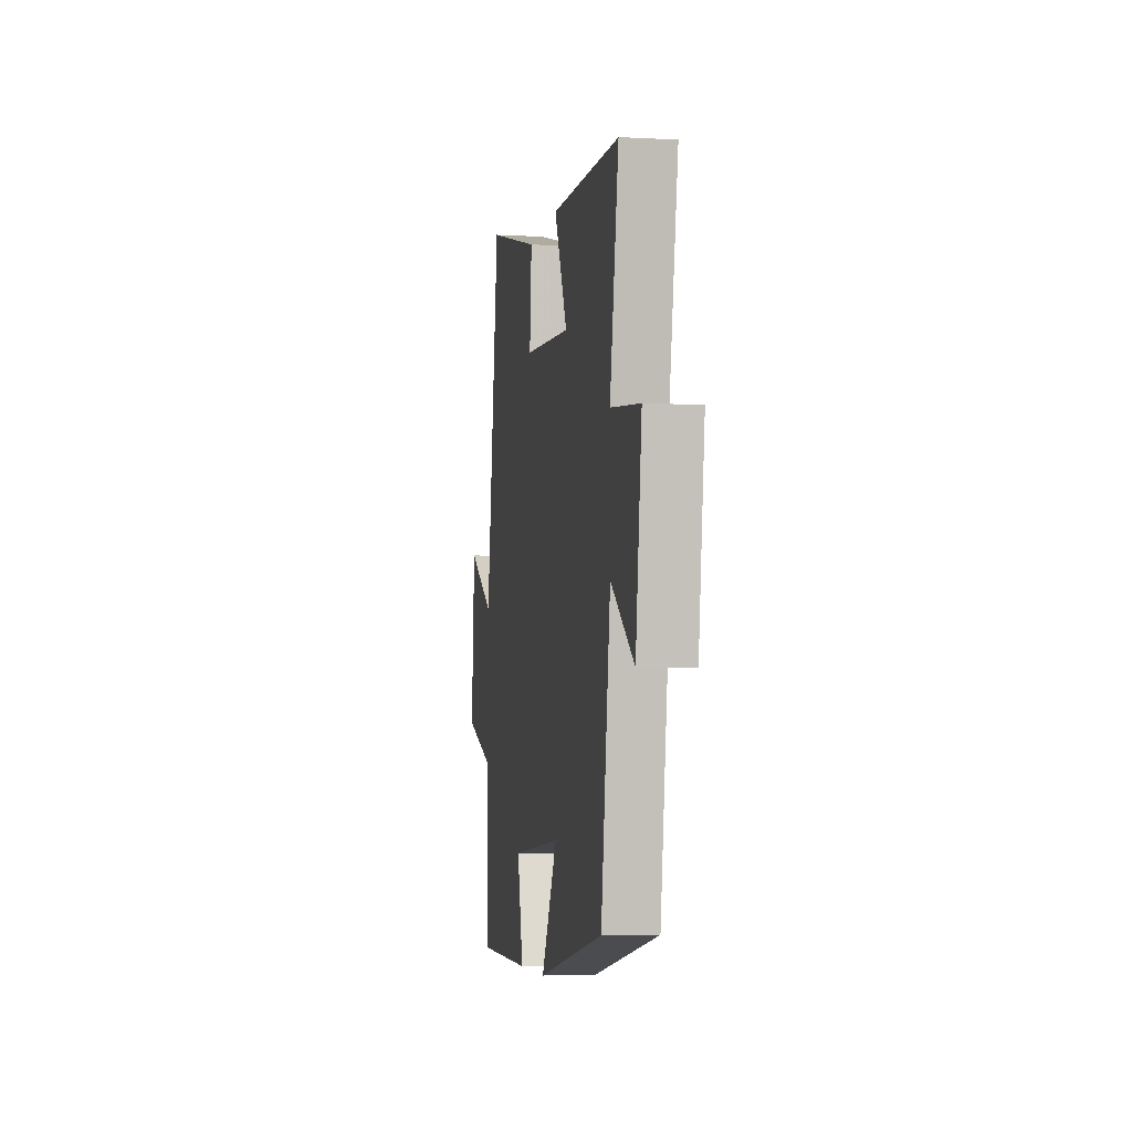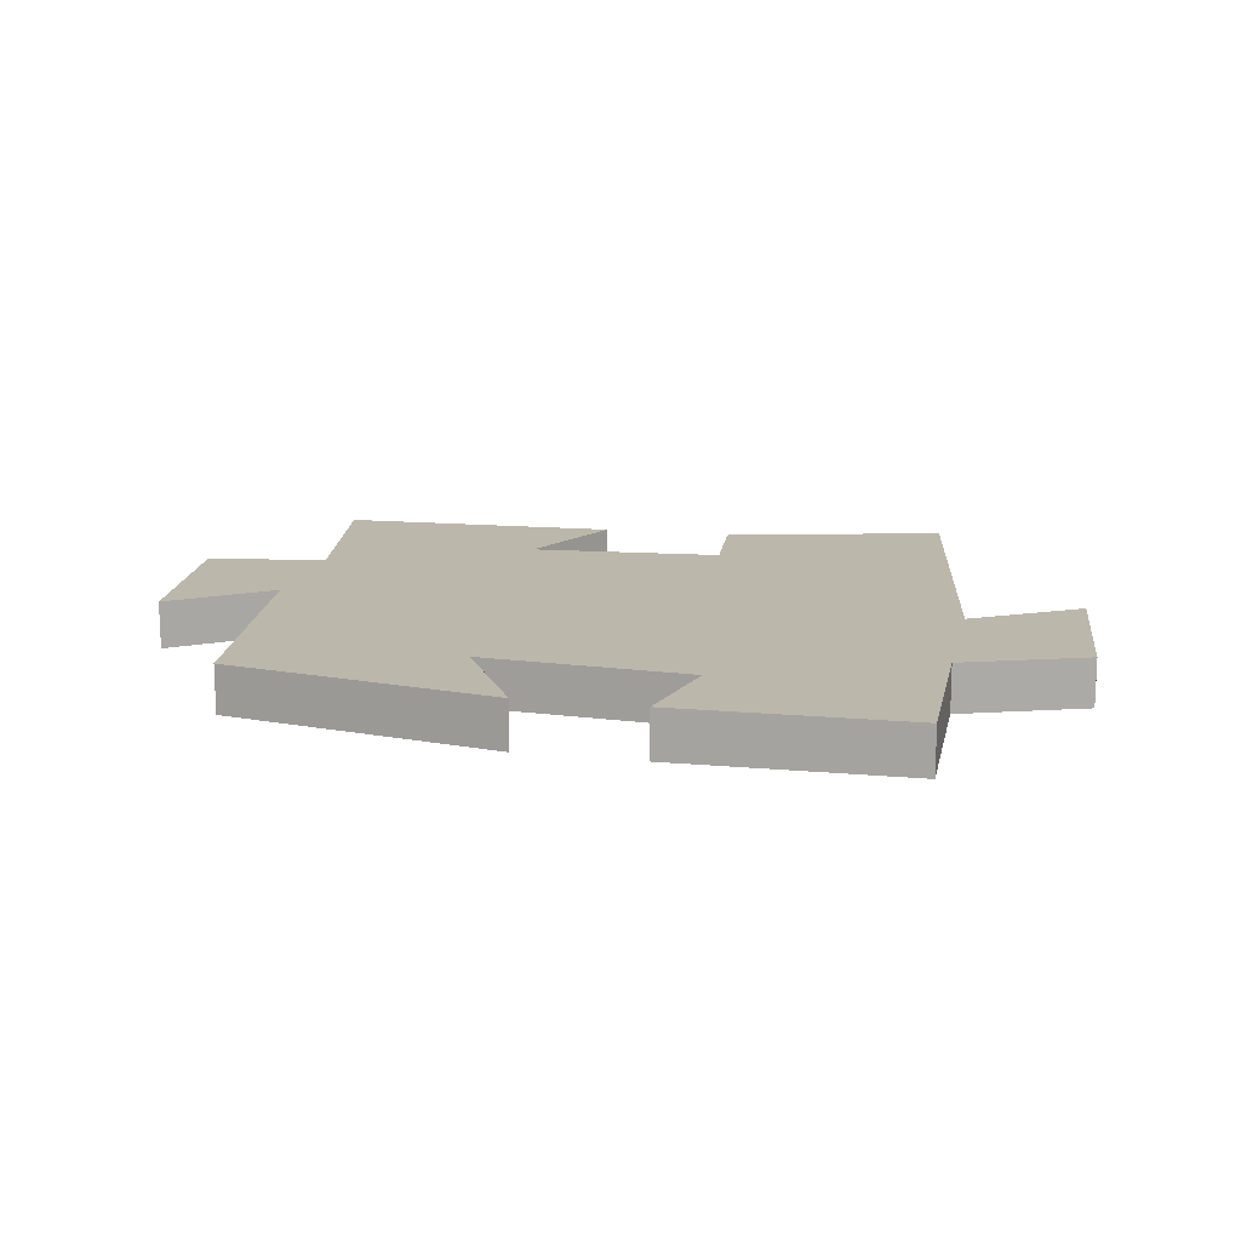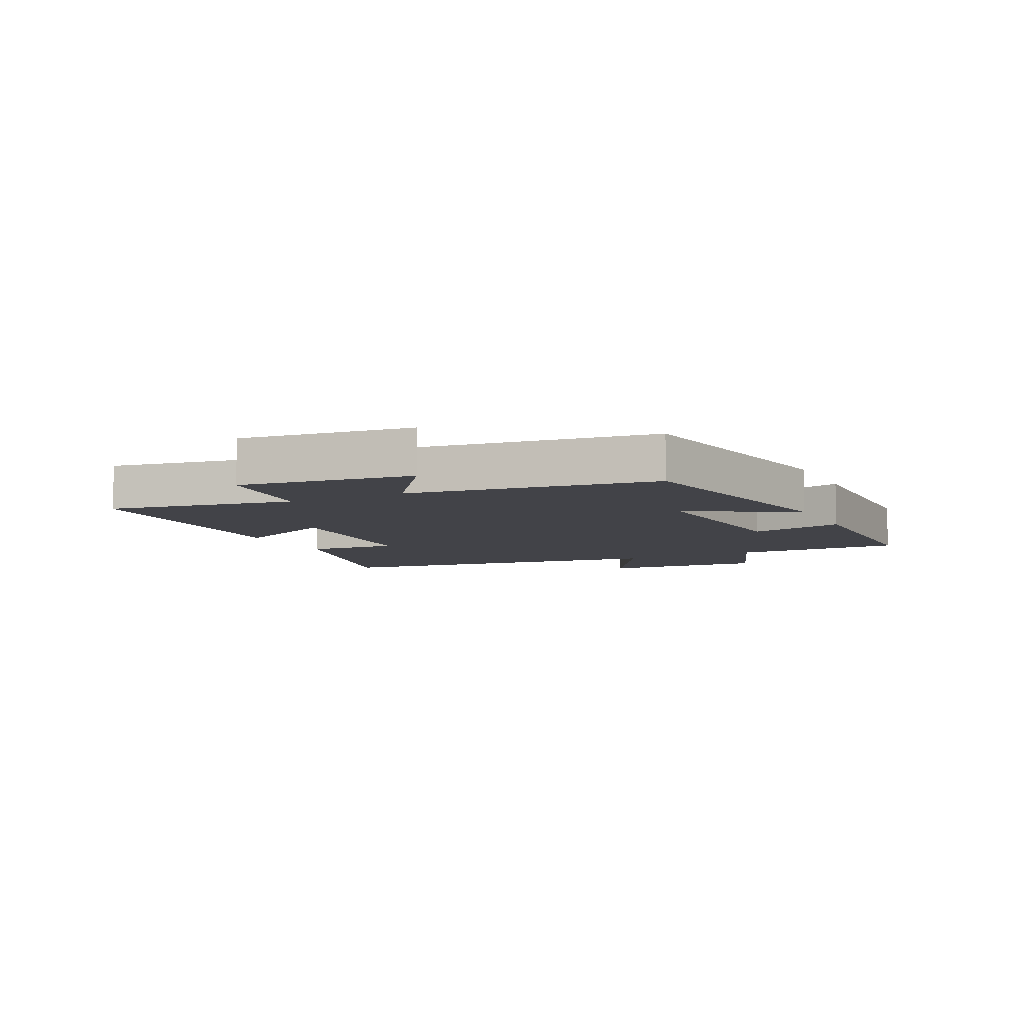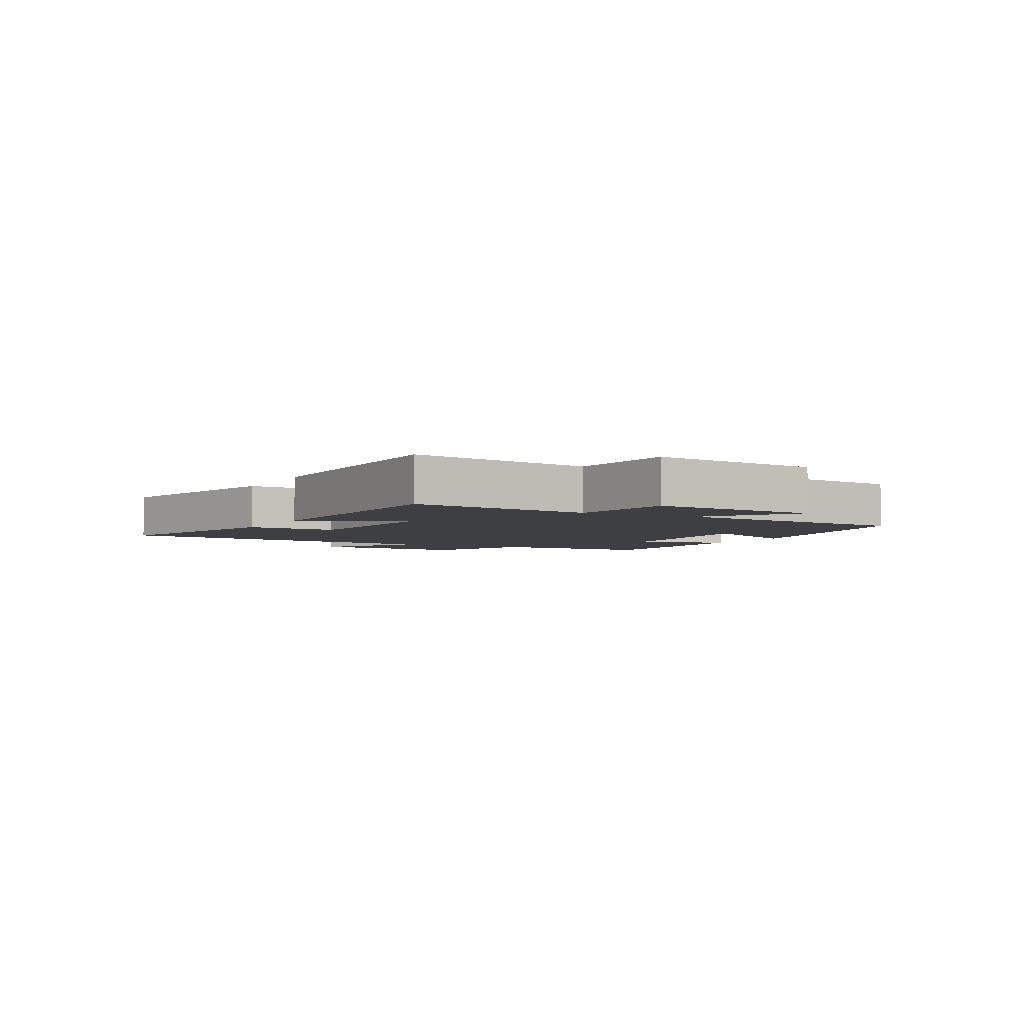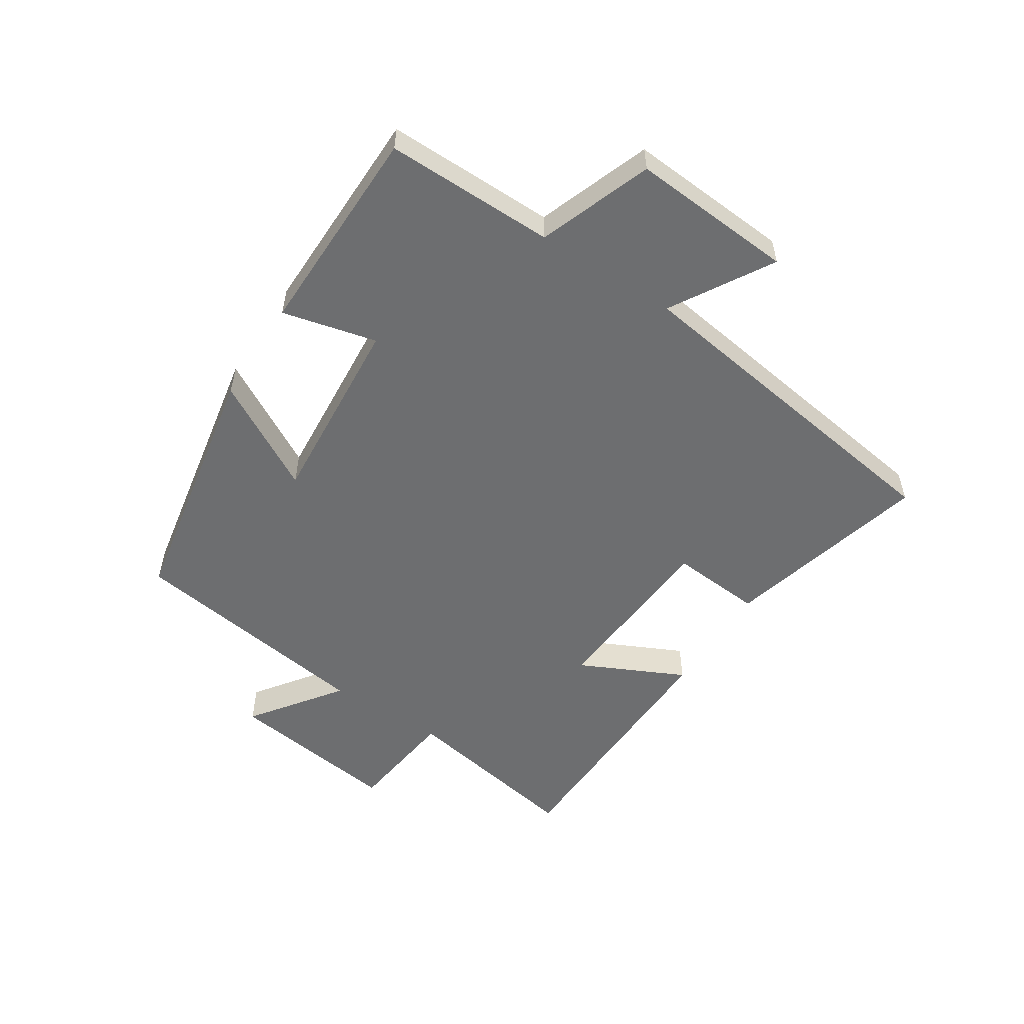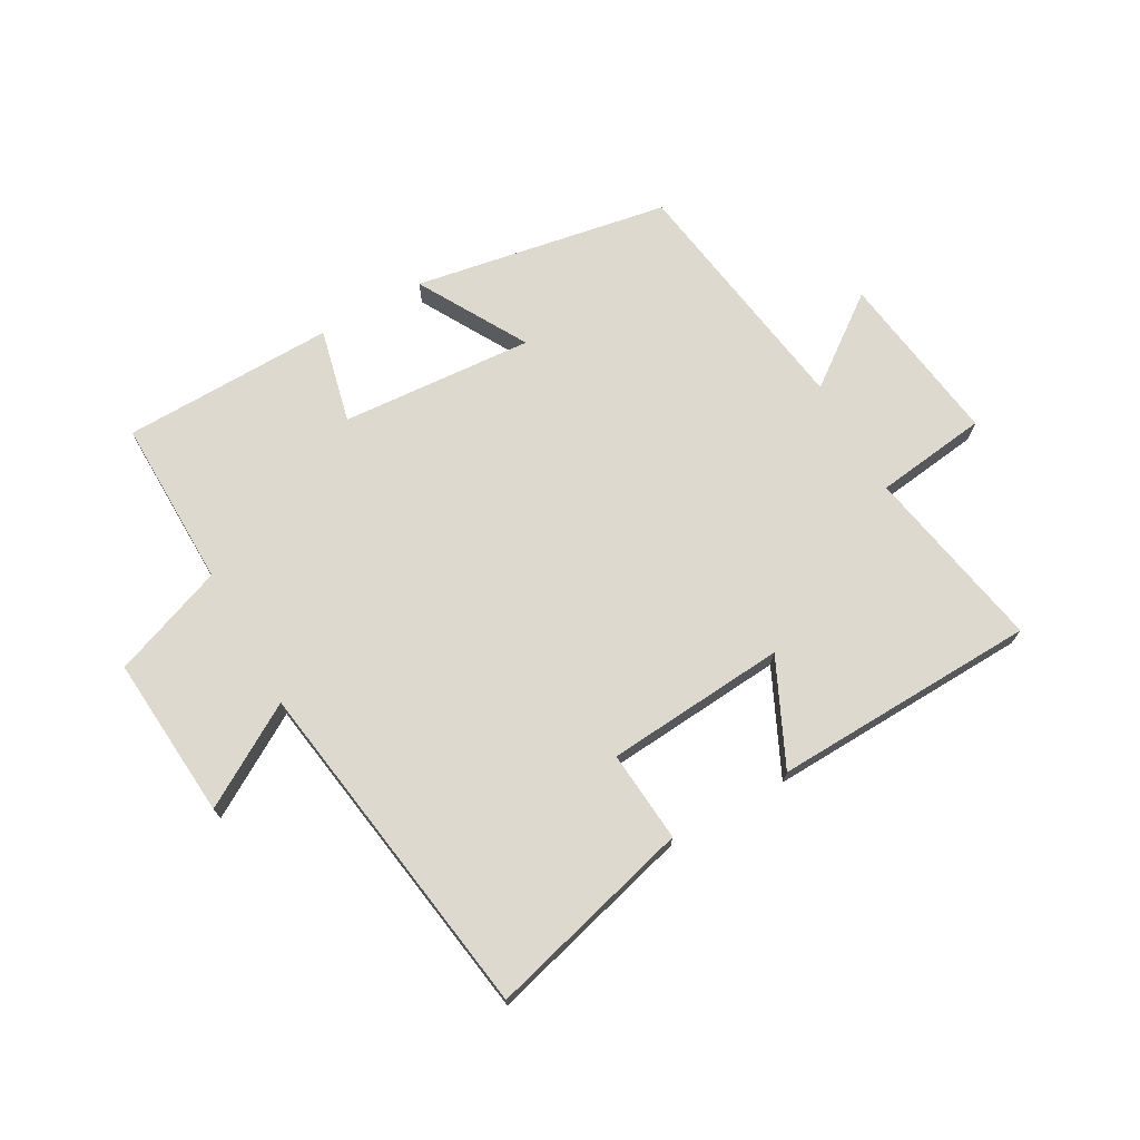
<metadata>
{"format":"obj","ext":"obj","renderer":"f3d","projection":"perspective","resolution":1024,"background":"white","views":[{"elev":-5.1,"azim":80.2,"up":"+Z"},{"elev":14.3,"azim":-167.8,"up":"+Y"},{"elev":-7.6,"azim":116.3,"up":"+Y"},{"elev":-3.8,"azim":62.6,"up":"+Y"},{"elev":-54.2,"azim":-122.8,"up":"+Y"},{"elev":71.7,"azim":-29.6,"up":"+Y"}]}
</metadata>
<code>
v 0.441 0.07 -0.424
v 0.023 0.07 -0.5
v 0.124 0.07 -0.321
v -0.192 0.07 -0.345
v -0.155 0.07 -0.5
v -0.503 0.07 -0.495
v -0.5 0.07 -0.217
v -0.685 0.07 -0.149
v -0.665 0.07 0.119
v -0.5 0.07 0.021
v -0.418 0.07 0.588
v -0.081 0.07 0.5
v -0.093 0.07 0.35
v 0.203 0.07 0.328
v 0.121 0.07 0.5
v 0.555 0.07 0.487
v 0.5 0.07 0.183
v 0.684 0.07 0.16
v 0.646 0.07 -0.124
v 0.5 0.07 -0.017
v 0.441 0 -0.424
v 0.023 0 -0.5
v 0.124 0 -0.321
v -0.192 0 -0.345
v -0.155 0 -0.5
v -0.503 0 -0.495
v -0.5 0 -0.217
v -0.685 0 -0.149
v -0.665 0 0.119
v -0.5 0 0.021
v -0.418 0 0.588
v -0.081 0 0.5
v -0.093 0 0.35
v 0.203 0 0.328
v 0.121 0 0.5
v 0.555 0 0.487
v 0.5 0 0.183
v 0.684 0 0.16
v 0.646 0 -0.124
v 0.5 0 -0.017
f 17 18 19 20
f 1 2 3
f 20 1 3
f 17 20 3
f 14 15 16 17
f 17 3 4
f 14 17 4
f 13 14 4
f 12 13 4
f 11 12 4
f 10 11 4
f 7 8 9 10
f 7 10 4 5
f 5 6 7
f 40 39 38 37
f 23 22 21
f 23 21 40
f 23 40 37
f 37 36 35 34
f 24 23 37
f 24 37 34
f 24 34 33
f 24 33 32
f 24 32 31
f 24 31 30
f 30 29 28 27
f 25 24 30 27
f 27 26 25
f 1 21 22 2
f 2 22 23 3
f 3 23 24 4
f 4 24 25 5
f 5 25 26 6
f 6 26 27 7
f 7 27 28 8
f 8 28 29 9
f 9 29 30 10
f 10 30 31 11
f 11 31 32 12
f 12 32 33 13
f 13 33 34 14
f 14 34 35 15
f 15 35 36 16
f 16 36 37 17
f 17 37 38 18
f 18 38 39 19
f 19 39 40 20
f 20 40 21 1

</code>
